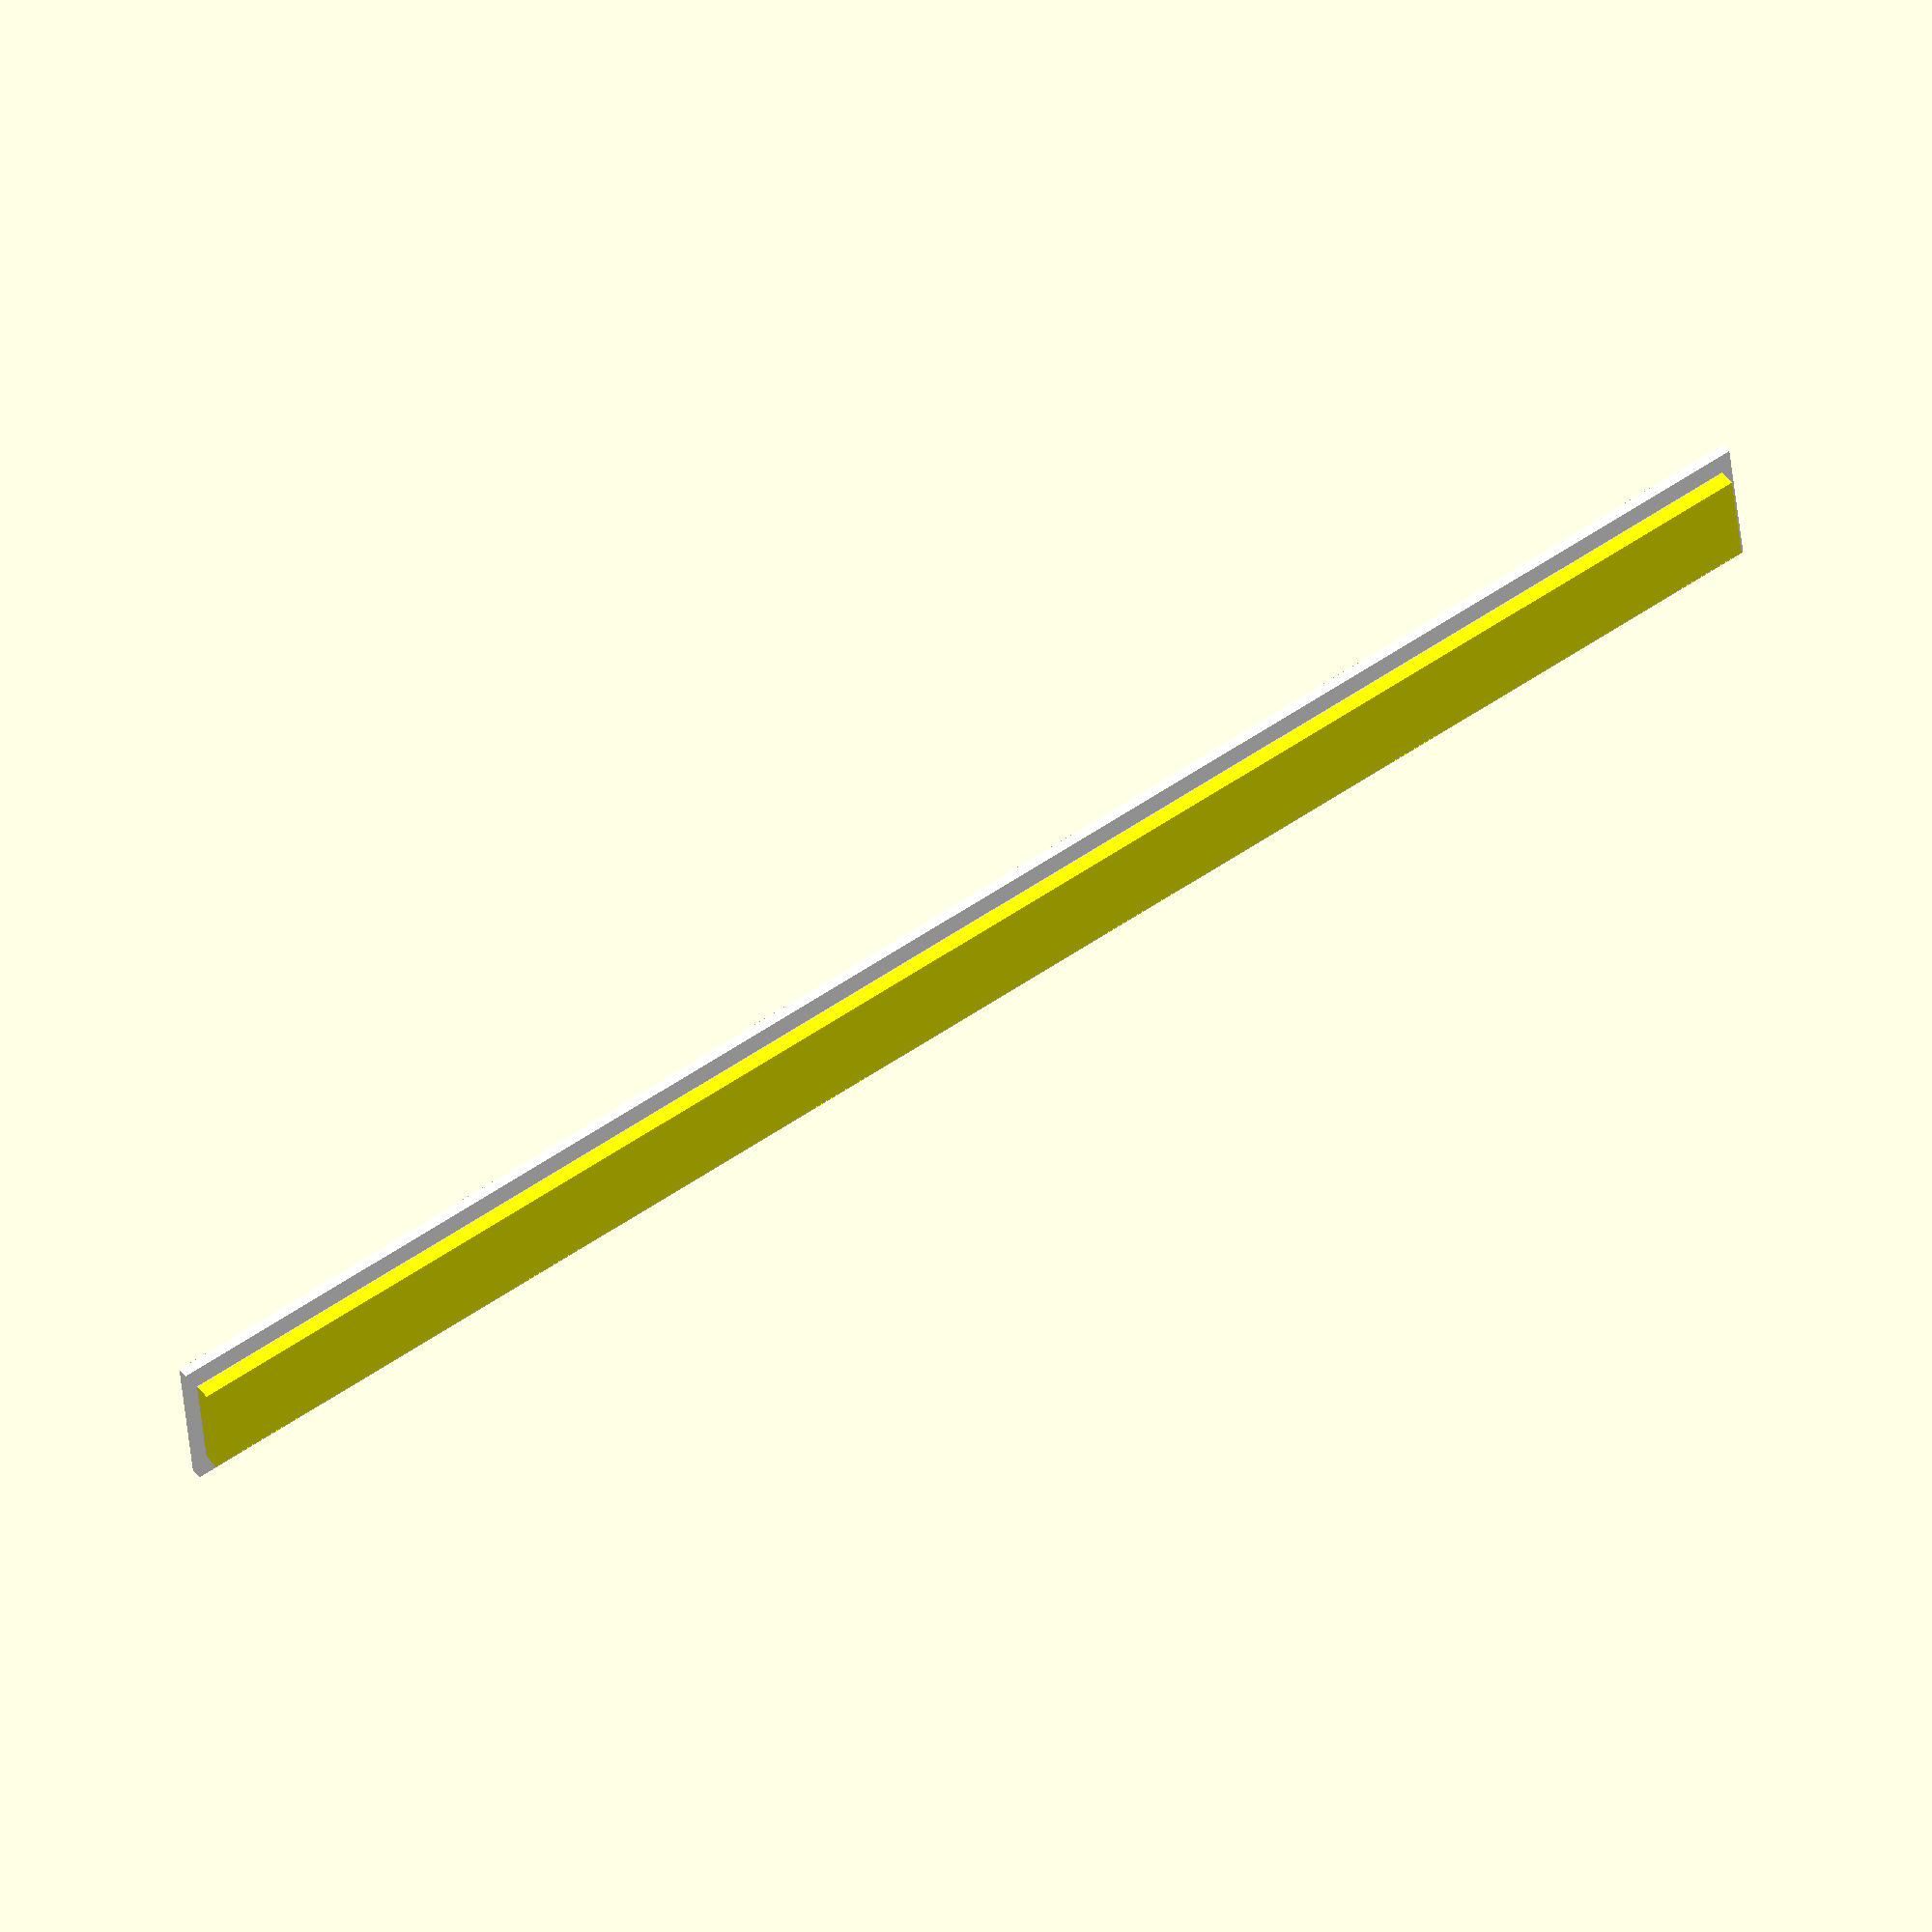
<openscad>
/*
    lamp gekocht bij AlieExpress: 
    https://www.aliexpress.com/item/15w-Waterproof-DRL-Led-Daytime-Running-Light-Auto-Car-White-12V-Bar-Car-Light-Source-day/32782545088.html?spm=2114.13010608.0.0.hCMLfp

*/


lamp  = [168, 14.5,   1];
licht = [166, 10  , 1.5];

marge = 0.5;


lamp();

module lamp() {
    color("white")
        cube(lamp);
    
    color("yellow")
        translate([(lamp.x - licht.x) / 2, (lamp.y - licht.y) / 2, lamp.z])
            cube(licht);
}

module behuizing() {
    // 1 enkele strip
}

module bevestiging() {
    // hoe maken we de boel vast, en waaraan
}

module electronica() {
    // knop
    // 12V aansluiting
    // bedrading
}
</openscad>
<views>
elev=131.9 azim=354.1 roll=214.7 proj=o view=wireframe
</views>
